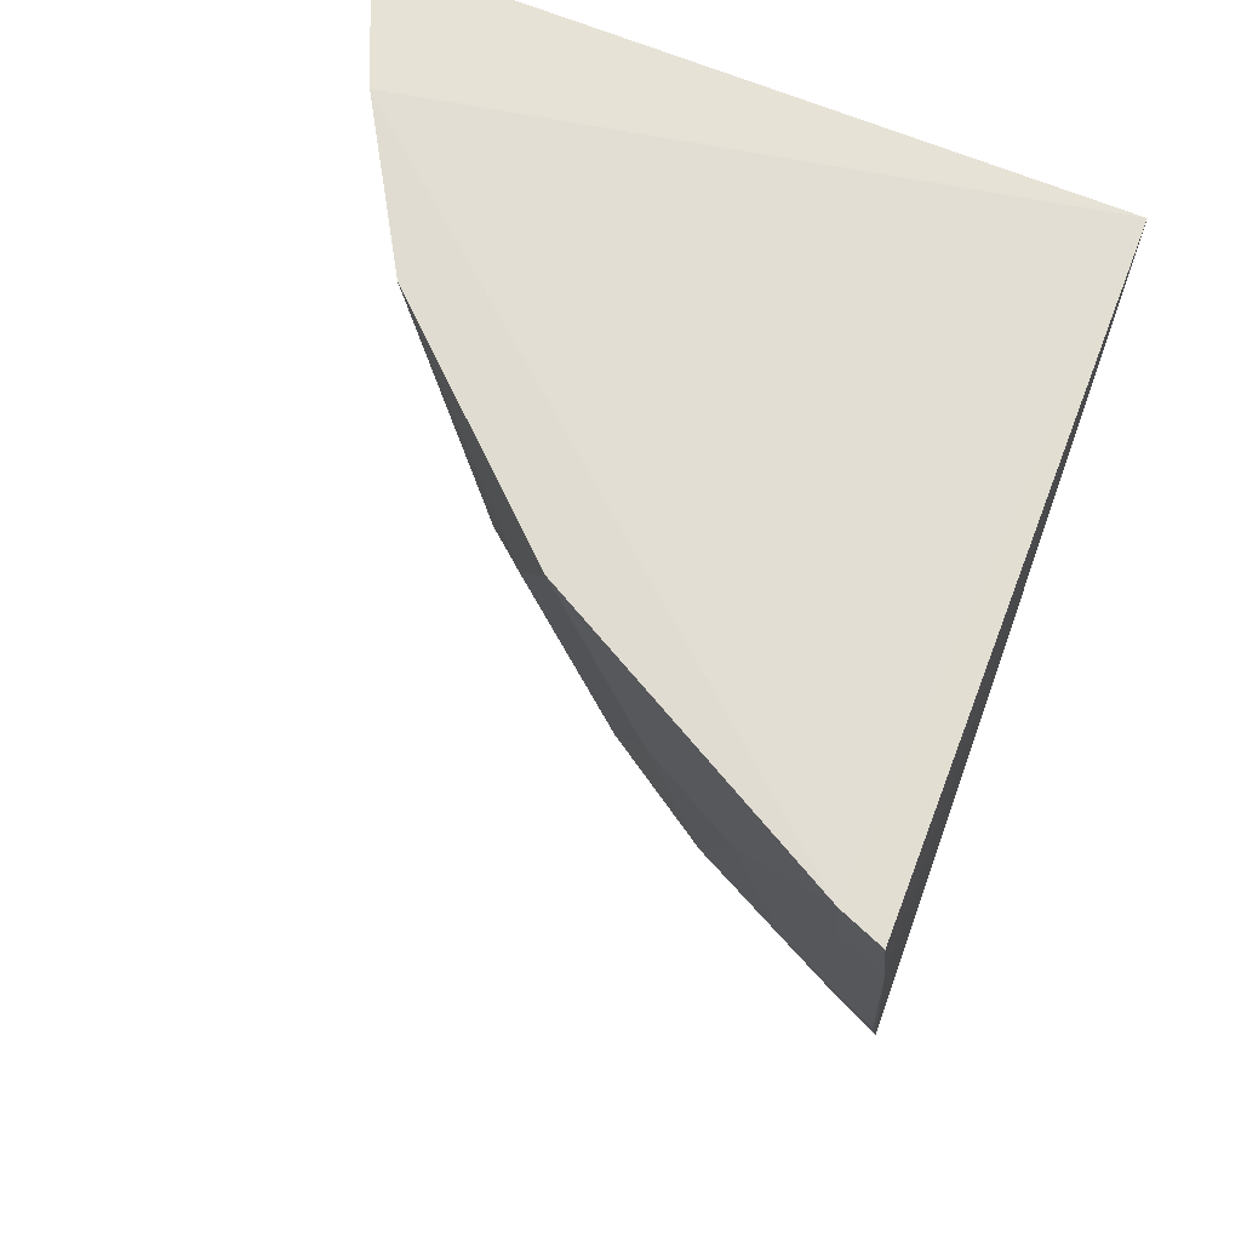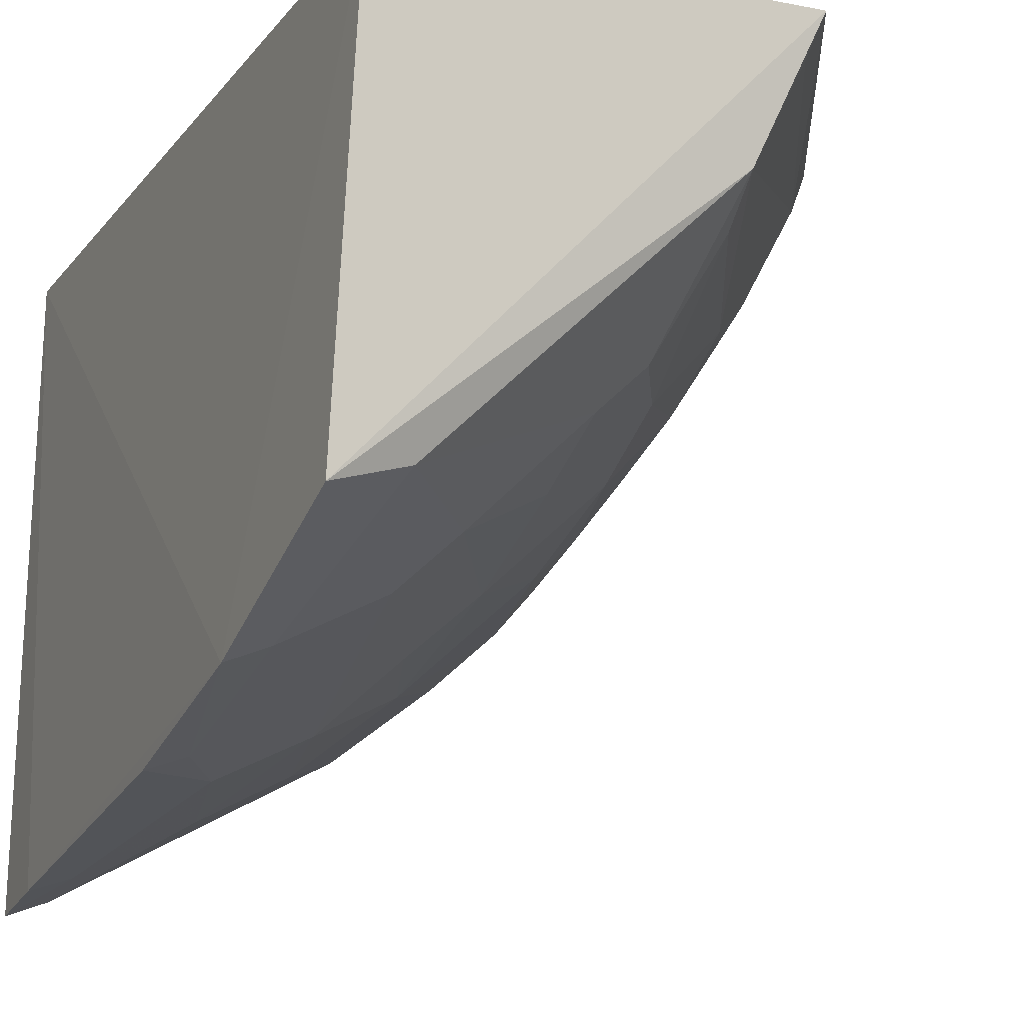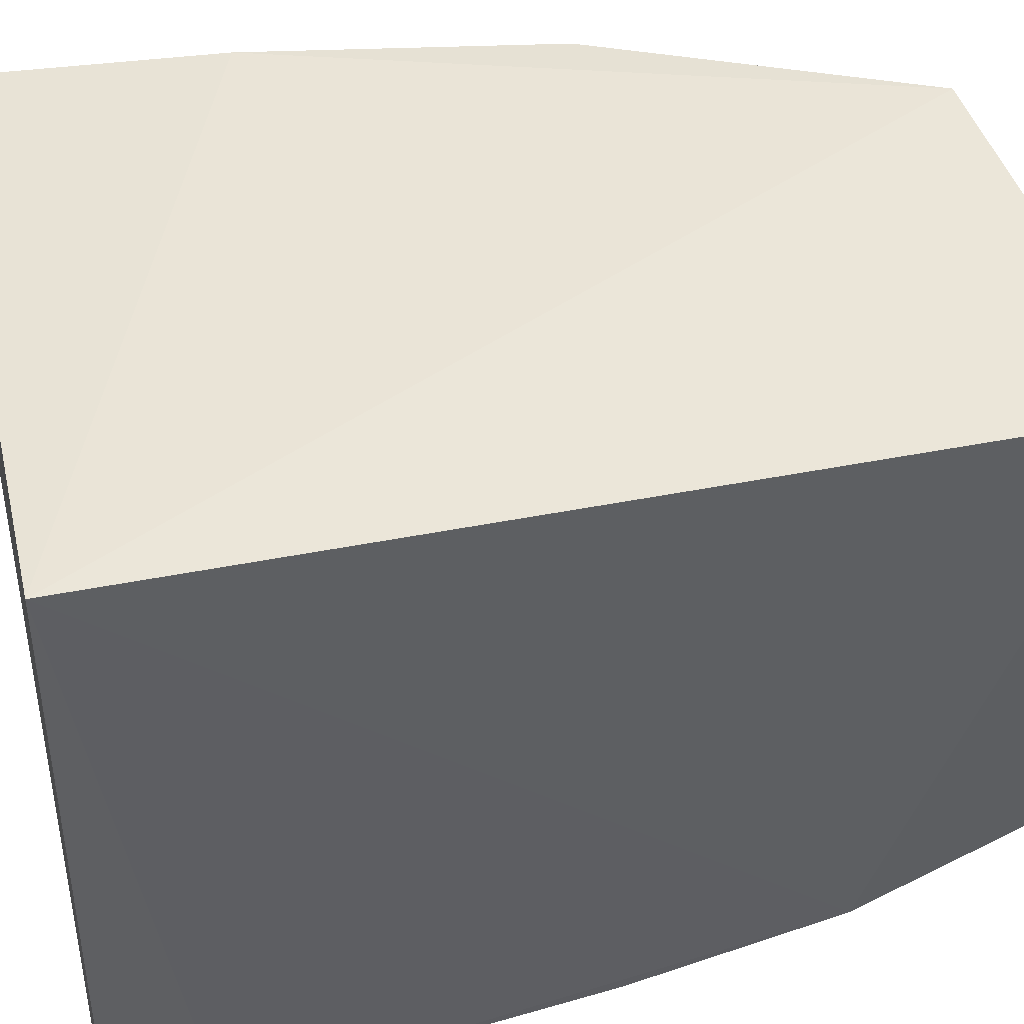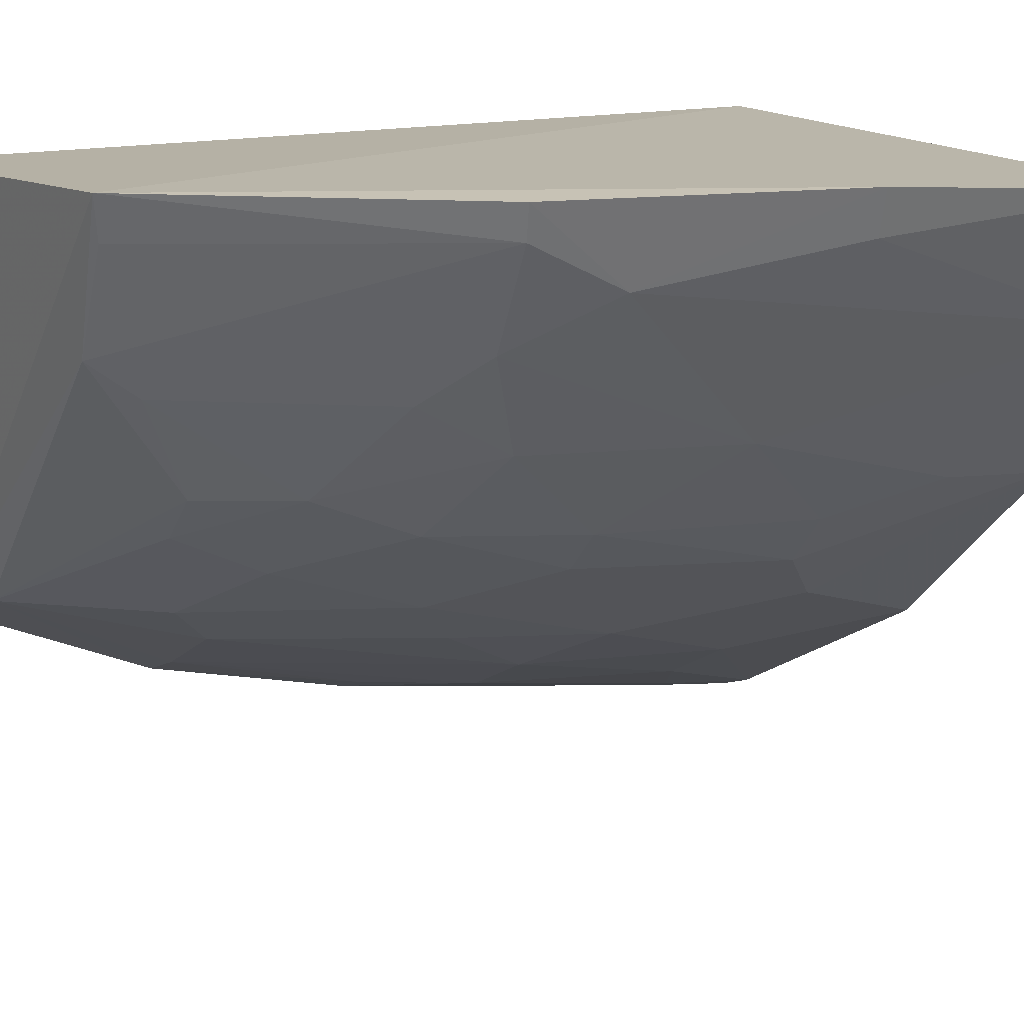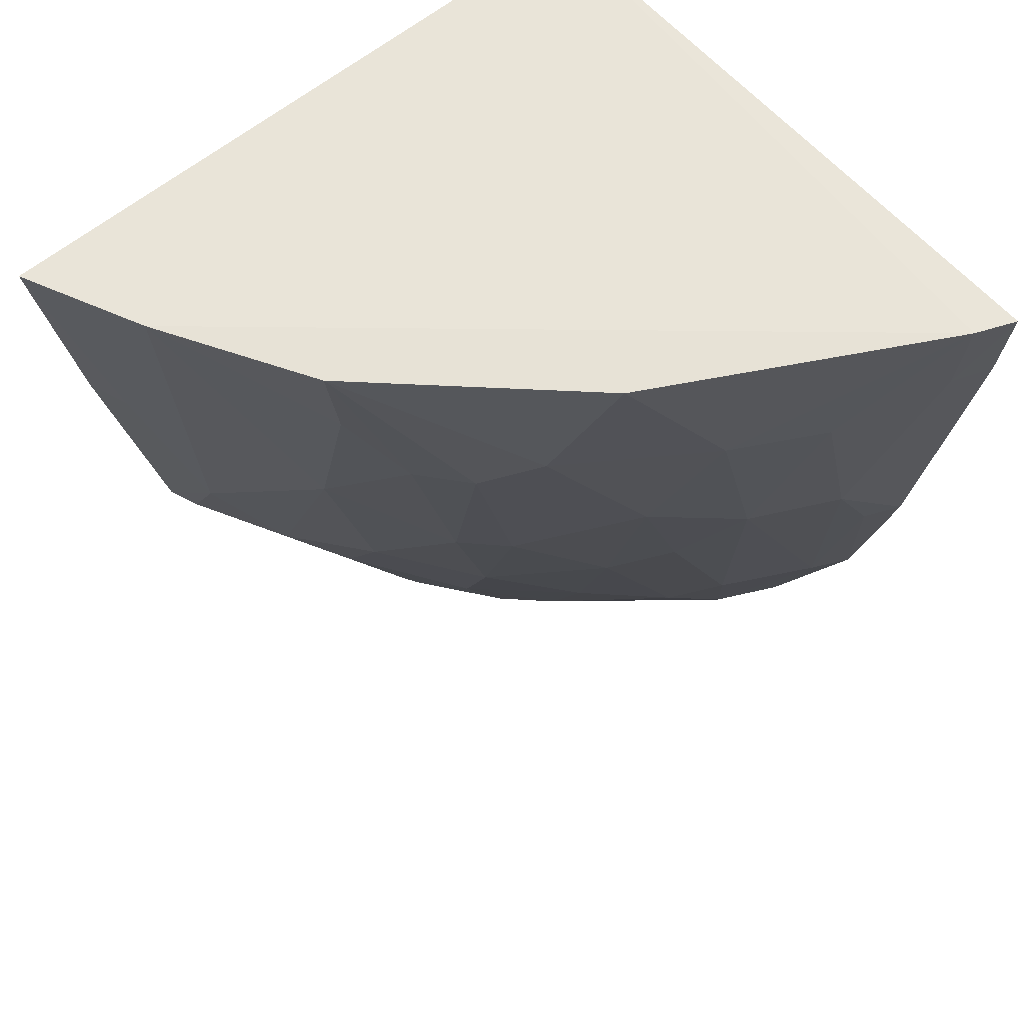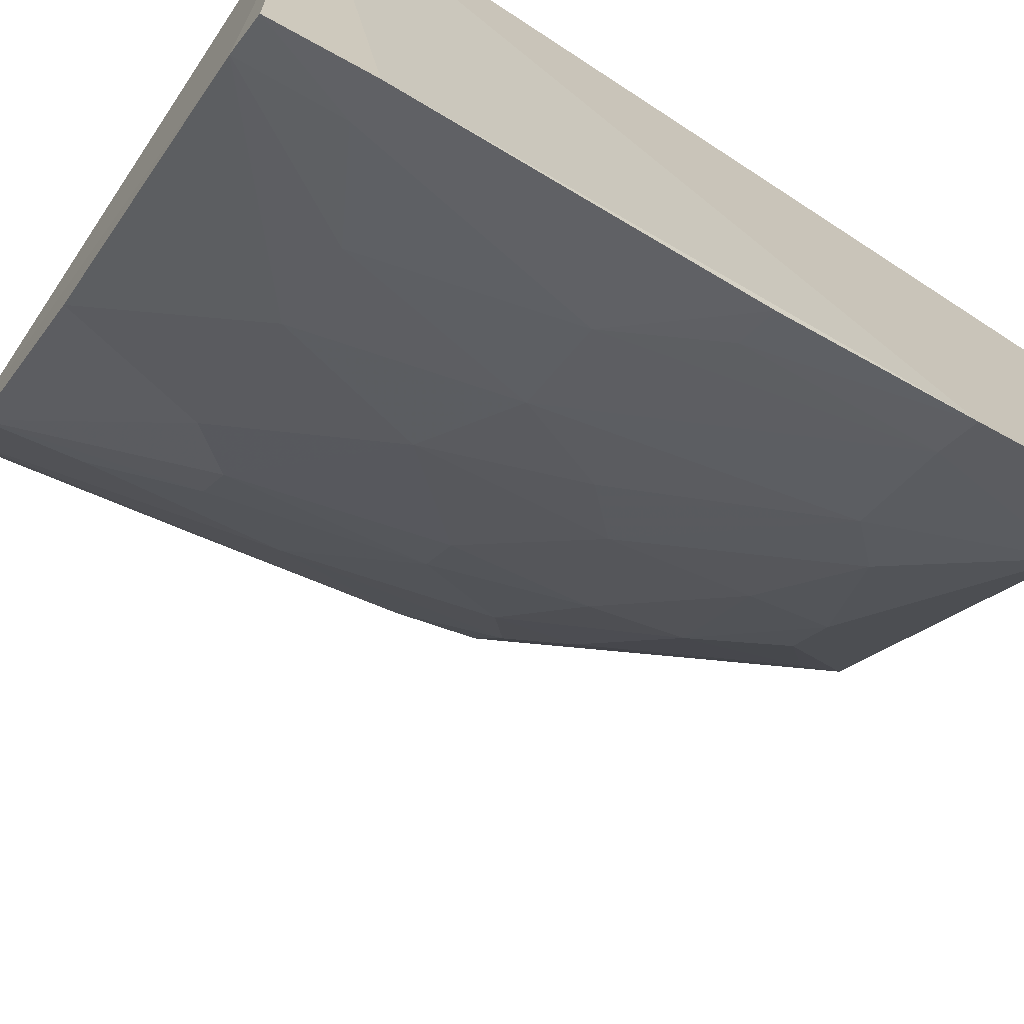
<metadata>
{"format":"obj","ext":"obj","renderer":"f3d","projection":"perspective","resolution":1024,"background":"white","views":[{"elev":67.6,"azim":-158.0,"up":"+Y"},{"elev":-15.5,"azim":-24.5,"up":"+Z"},{"elev":43.4,"azim":-103.3,"up":"+Z"},{"elev":15.1,"azim":62.5,"up":"+Z"},{"elev":61.4,"azim":140.0,"up":"+Y"},{"elev":-68.1,"azim":-123.4,"up":"+Z"}]}
</metadata>
<code>
v 0.388 -0.2566 -0.153
v 0.4331 -0.1682 -0.1553
v 0.4499 -0.0813 -0.1555
v 0.2663 -0.007576 -0.1601
v 0.263 -0.0067 -0.3464
v 0.3134 -0.2126 -0.2795
v 0.462 -0.007333 -0.1596
v 0.3705 -0.1974 -0.2369
v 0.2663 -0.2652 -0.1601
v 0.4456 -0.004989 -0.1966
v 0.3683 -0.254 -0.1961
v 0.3738 -0.04993 -0.2802
v 0.2598 -0.2005 -0.3127
v 0.2752 -0.006065 -0.3417
v 0.414 -0.09351 -0.2244
v 0.4302 -0.1399 -0.1792
v 0.3988 -0.1814 -0.2087
v 0.4297 -0.1671 -0.1653
v 0.3419 -0.2239 -0.2502
v 0.2615 -0.2603 -0.2861
v 0.3726 -0.1239 -0.2639
v 0.2615 -0.0359 -0.343
v 0.3157 -0.1094 -0.3091
v 0.36 -0.006158 -0.2953
v 0.4191 -0.005703 -0.2409
v 0.4454 -0.08036 -0.1686
v 0.3694 -0.2399 -0.2067
v 0.3984 -0.1541 -0.2241
v 0.3834 -0.254 -0.1657
v 0.3418 -0.1971 -0.2632
v 0.284 -0.254 -0.2782
v 0.2741 -0.0356 -0.3387
v 0.3012 -0.199 -0.2923
v 0.3441 -0.1533 -0.278
v 0.3447 -0.09545 -0.2936
v 0.3311 -0.05069 -0.3088
v 0.4149 -0.03425 -0.2399
v 0.3559 -0.2239 -0.2369
v 0.4138 -0.1667 -0.1949
v 0.3853 -0.124 -0.2513
v 0.3723 -0.1672 -0.2496
v 0.2885 -0.1094 -0.3227
v 0.2725 -0.199 -0.3073
v 0.3291 -0.1385 -0.293
v 0.3877 -0.06424 -0.2654
v 0.2608 -0.1408 -0.3271
v 0.3036 -0.05113 -0.3236
v 0.2728 -0.1394 -0.3225
v 0.4002 -0.06394 -0.2511
f 1 2 3
f 1 3 4
f 7 4 3
f 9 1 4
f 10 4 7
f 13 9 4
f 14 5 4
f 14 4 10
f 16 3 2
f 16 15 10
f 18 2 1
f 18 11 17
f 18 16 2
f 20 11 1
f 20 1 9
f 20 9 13
f 22 13 4
f 22 4 5
f 24 14 10
f 25 24 10
f 25 12 24
f 26 16 10
f 26 10 7
f 26 7 3
f 26 3 16
f 27 17 11
f 27 8 17
f 28 17 8
f 29 18 1
f 29 1 11
f 29 11 18
f 30 19 6
f 30 8 19
f 31 20 13
f 31 6 19
f 31 11 20
f 32 22 5
f 32 5 14
f 33 6 31
f 34 6 33
f 34 30 6
f 35 21 34
f 36 14 24
f 36 35 23
f 36 24 12
f 36 12 35
f 37 25 10
f 37 10 15
f 38 19 8
f 38 8 27
f 38 27 11
f 38 31 19
f 38 11 31
f 39 28 15
f 39 15 16
f 39 16 18
f 39 18 17
f 39 17 28
f 40 15 28
f 41 8 30
f 41 21 40
f 41 40 28
f 41 28 8
f 41 34 21
f 41 30 34
f 42 22 32
f 43 23 33
f 43 42 23
f 43 33 31
f 43 31 13
f 44 34 33
f 44 33 23
f 44 35 34
f 44 23 35
f 45 35 12
f 45 21 35
f 45 40 21
f 45 12 25
f 46 13 22
f 46 22 42
f 47 36 23
f 47 23 42
f 47 14 36
f 47 42 32
f 47 32 14
f 48 43 13
f 48 42 43
f 48 46 42
f 48 13 46
f 49 37 15
f 49 15 40
f 49 40 45
f 49 45 25
f 49 25 37

</code>
